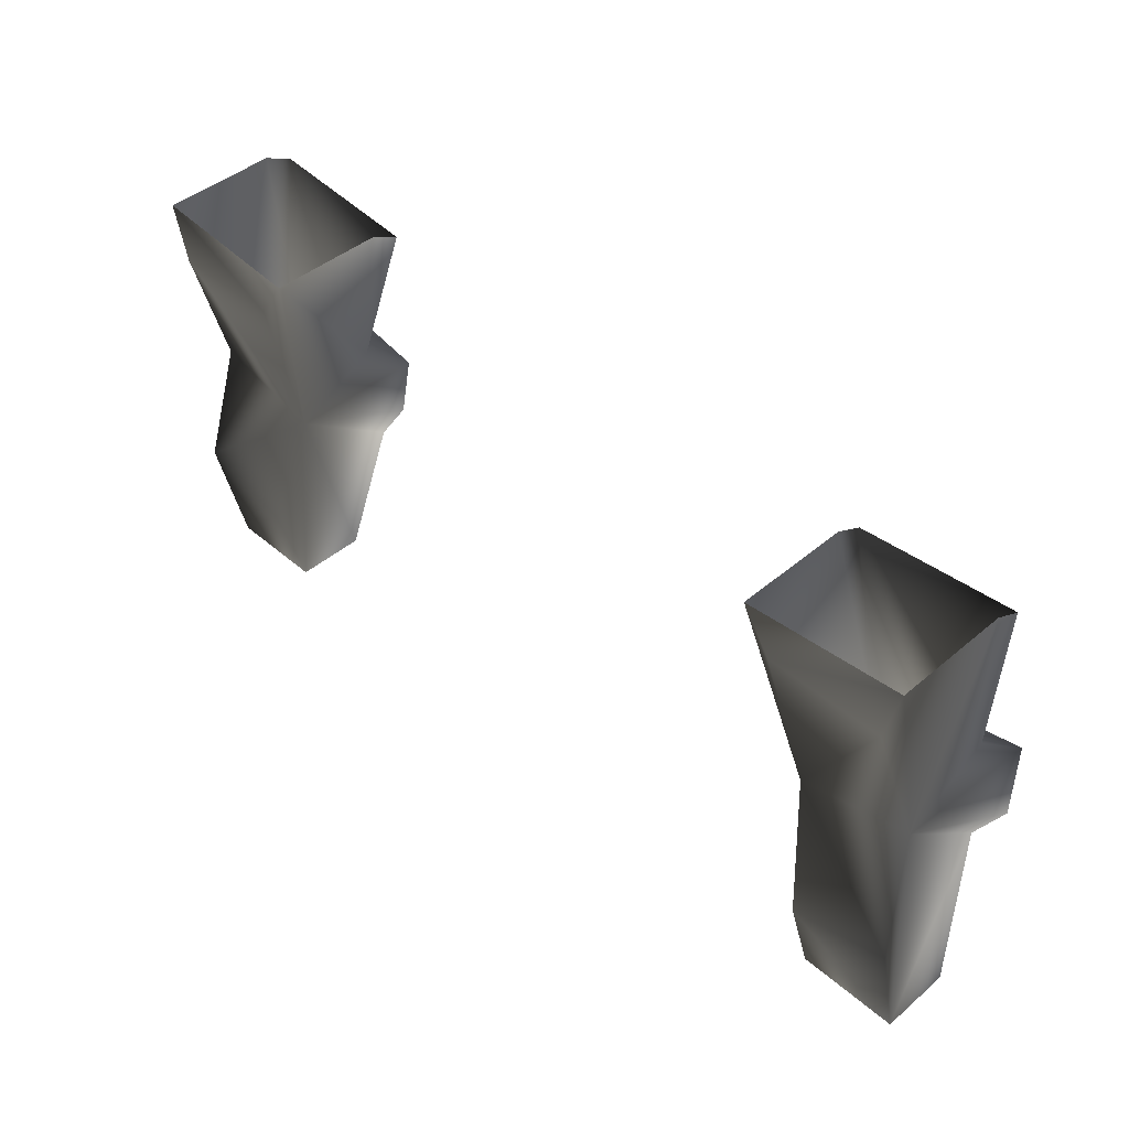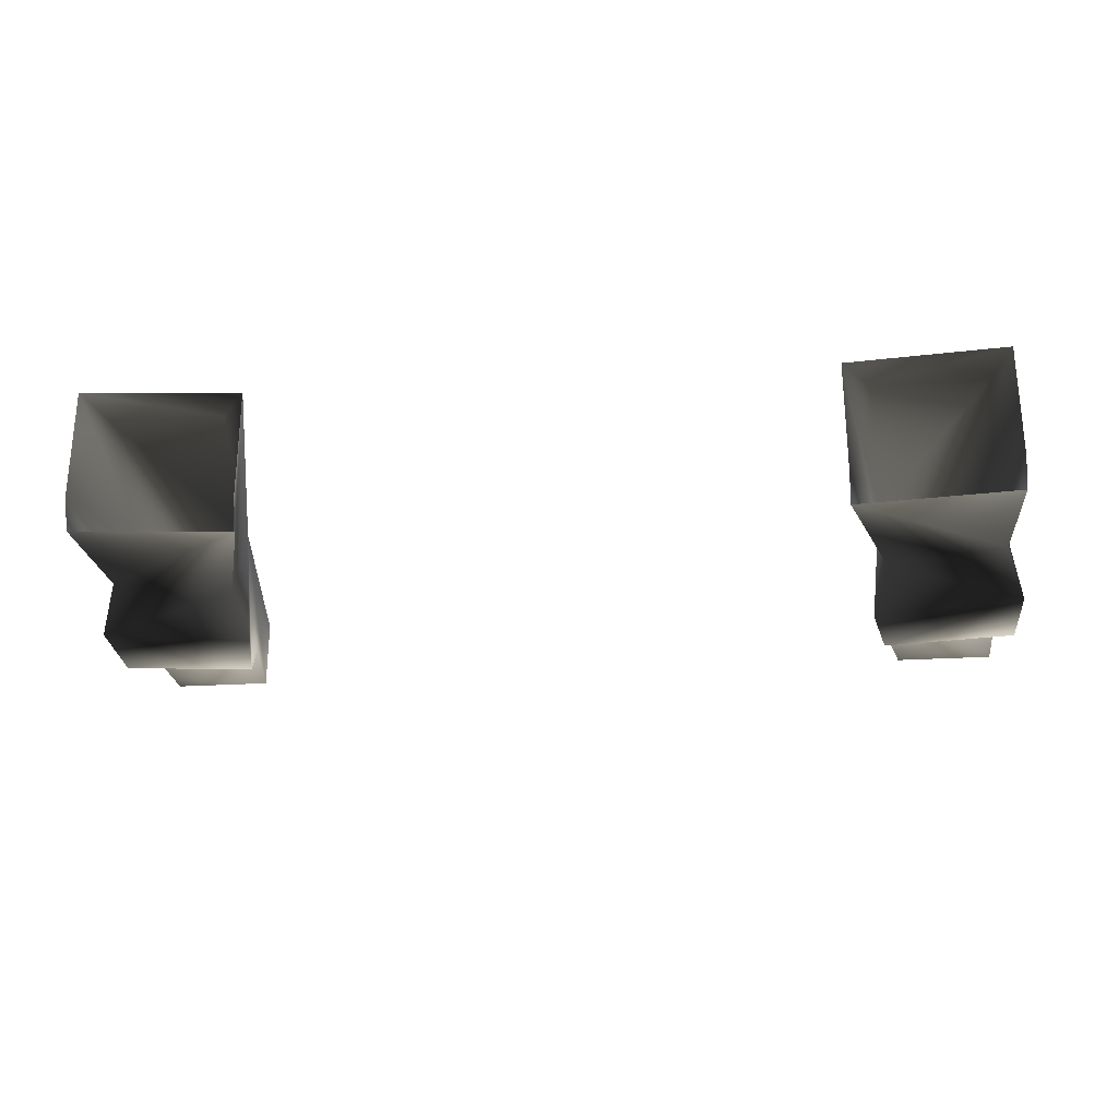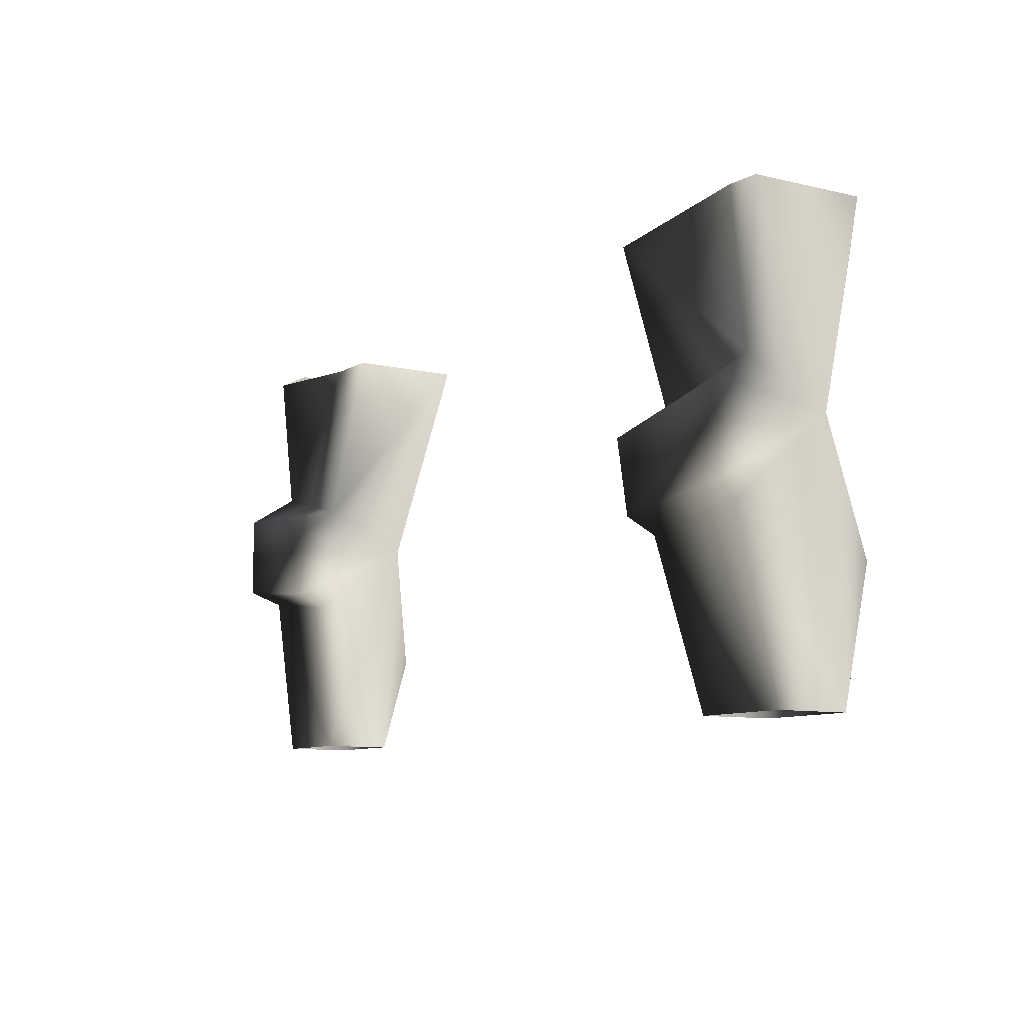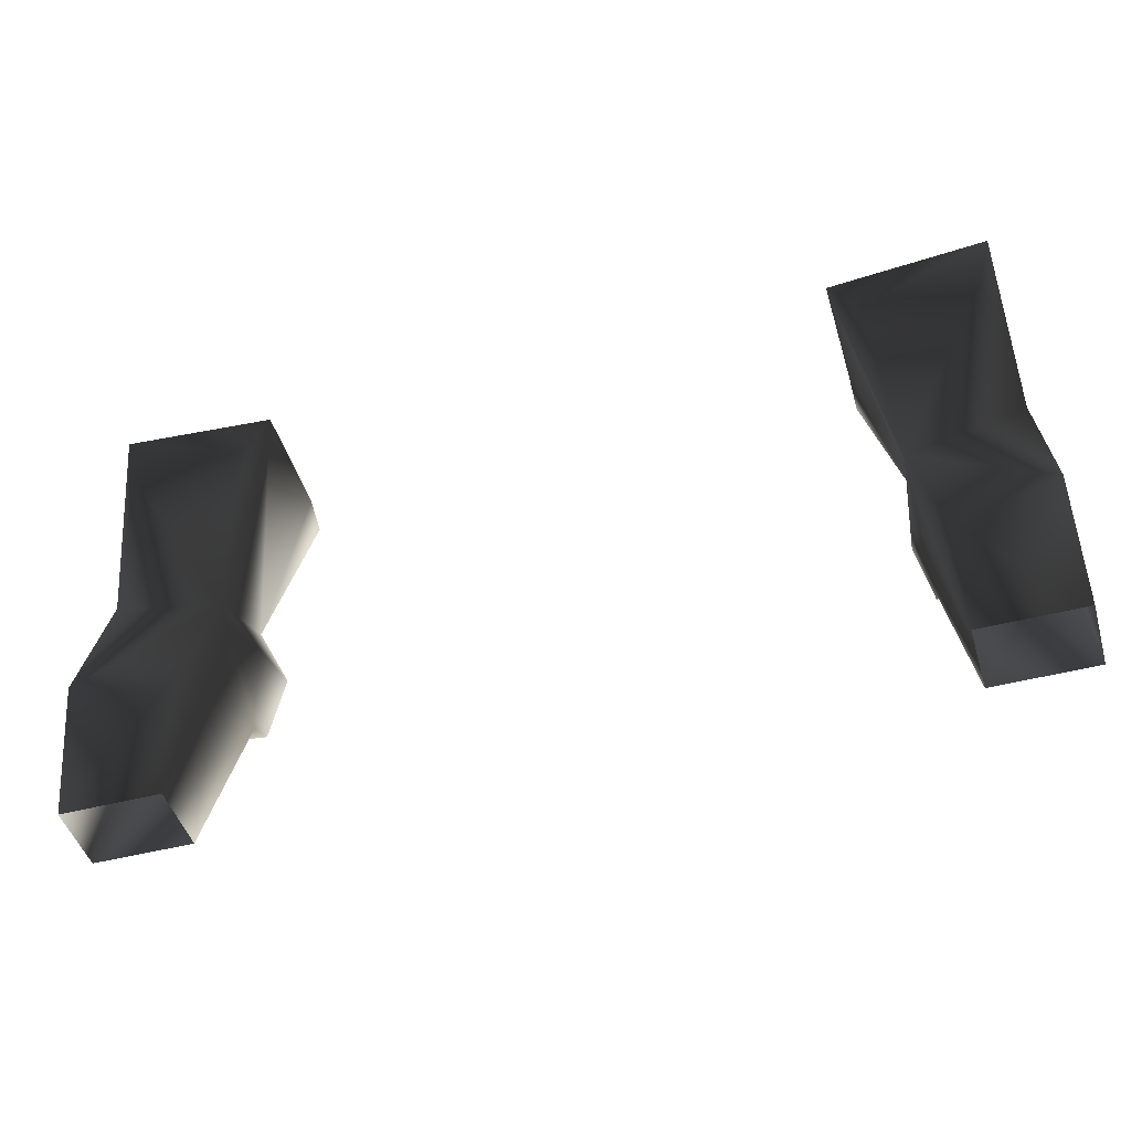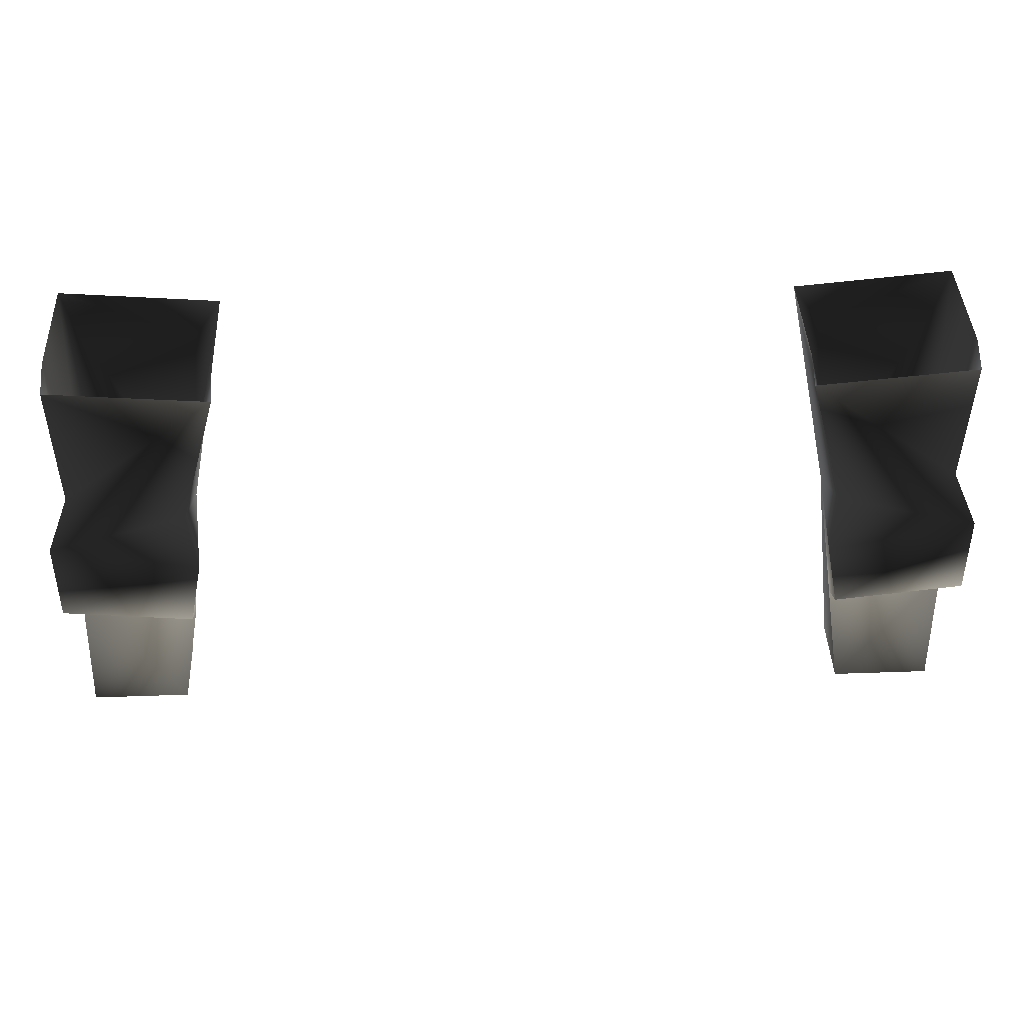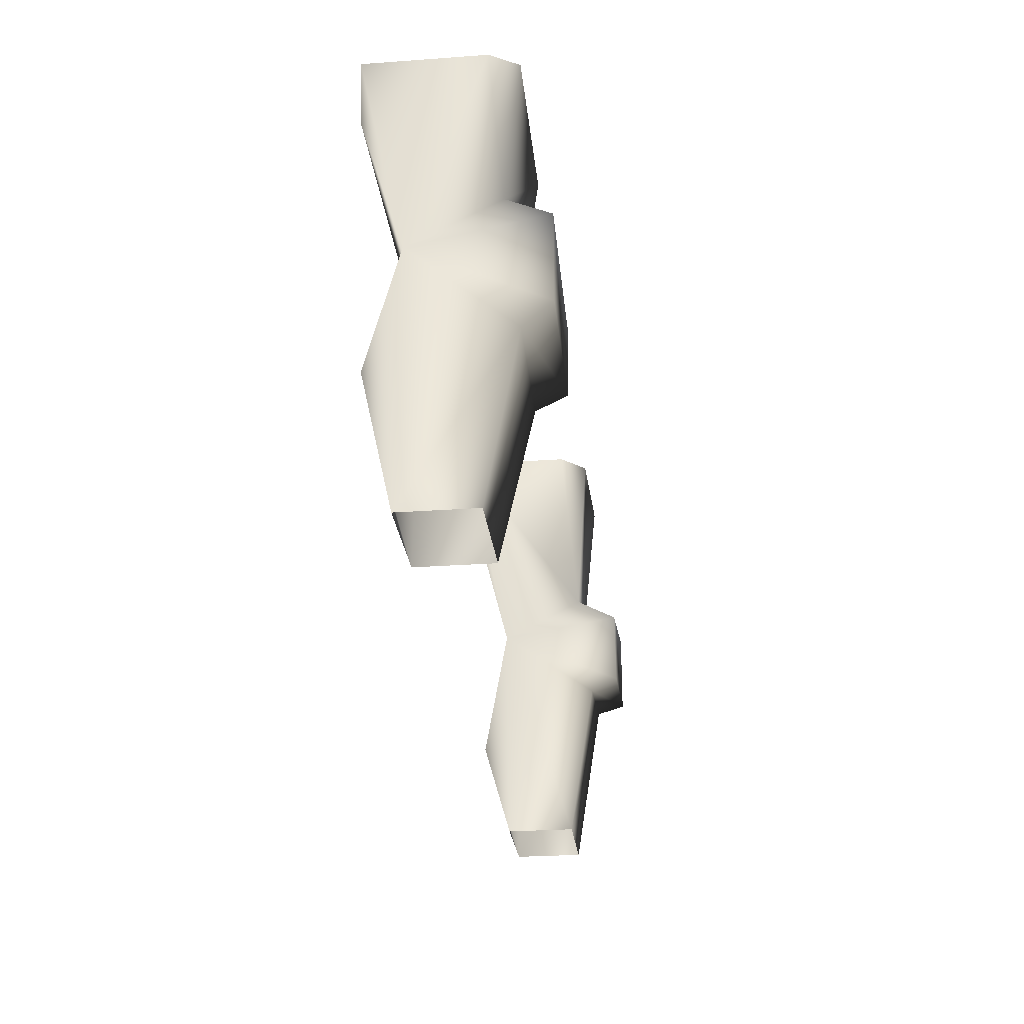
<metadata>
{"format":"obj","ext":"obj","renderer":"f3d","projection":"perspective","resolution":1024,"background":"white","views":[{"elev":44.1,"azim":45.3,"up":"+Y"},{"elev":-26.5,"azim":-174.7,"up":"+Z"},{"elev":-9.3,"azim":-121.7,"up":"+Y"},{"elev":-46.8,"azim":16.5,"up":"+Y"},{"elev":41.6,"azim":177.5,"up":"+Y"},{"elev":-26.9,"azim":96.4,"up":"+Y"}]}
</metadata>
<code>
o 164
v 20 145 -3
v 20 144 -5
v 23 133 -4
v 20 145 5
v 23 130 2
v 22 142 5
v 31 146 5
v 30 142 5
v 31 132 2
v 31 146 -3
v 31 135 -4
v 31 145 -5
v 32 133 -7
v 22 131 -7
v 23 126 -7
v 23 125 -5
v 25 114 -3
v 25 114 2
v 25 121 4
v 32 123 4
v -20 145 5
v -31 146 5
v -22 142 5
v -23 130 2
v -23 133 -4
v -20 145 -3
v -20 144 -5
v -31 135 -4
v -31 145 -5
v -31 146 -3
v -31 132 2
v -30 142 5
v -32 123 4
v -25 121 4
v -25 114 2
v -25 114 -3
v -23 125 -5
v -23 126 -7
v -22 131 -7
v -32 133 -7
v -32 127 -7
v -31 126 -5
v -32 114 2
v 32 114 2
v 31 126 -5
v 32 114 -3
v 32 127 -7
v -32 114 -3
f 1 2 3
f 1 3 4
f 4 3 5
f 4 5 6
f 4 6 7
f 7 6 8
f 7 8 9
f 7 9 10
f 10 9 11
f 10 11 12
f 12 11 2
f 2 11 3
f 3 11 13
f 3 13 14
f 3 14 5
f 5 14 15
f 5 15 16
f 5 16 17
f 5 17 18
f 5 18 19
f 5 19 20
f 5 20 9
f 5 9 8
f 5 8 6
f 21 22 23
f 21 23 24
f 21 24 25
f 21 25 26
f 26 25 27
f 27 25 28
f 27 28 29
f 29 28 30
f 30 28 31
f 30 31 22
f 22 31 32
f 22 32 23
f 23 32 24
f 24 32 31
f 24 31 33
f 24 33 34
f 24 34 35
f 24 35 36
f 24 36 37
f 24 37 38
f 24 38 39
f 24 39 25
f 25 39 40
f 25 40 28
f 28 40 31
f 31 40 41
f 31 41 42
f 31 42 43
f 31 43 33
f 33 43 34
f 34 43 35
f 44 45 9
f 44 9 20
f 44 20 19
f 44 19 18
f 45 46 17
f 45 17 16
f 45 16 15
f 45 15 47
f 45 47 9
f 9 47 13
f 9 13 11
f 44 46 45
f 36 48 42
f 36 42 37
f 37 42 41
f 37 41 38
f 38 41 40
f 38 40 39
f 42 48 43
f 47 15 14
f 47 14 13

</code>
